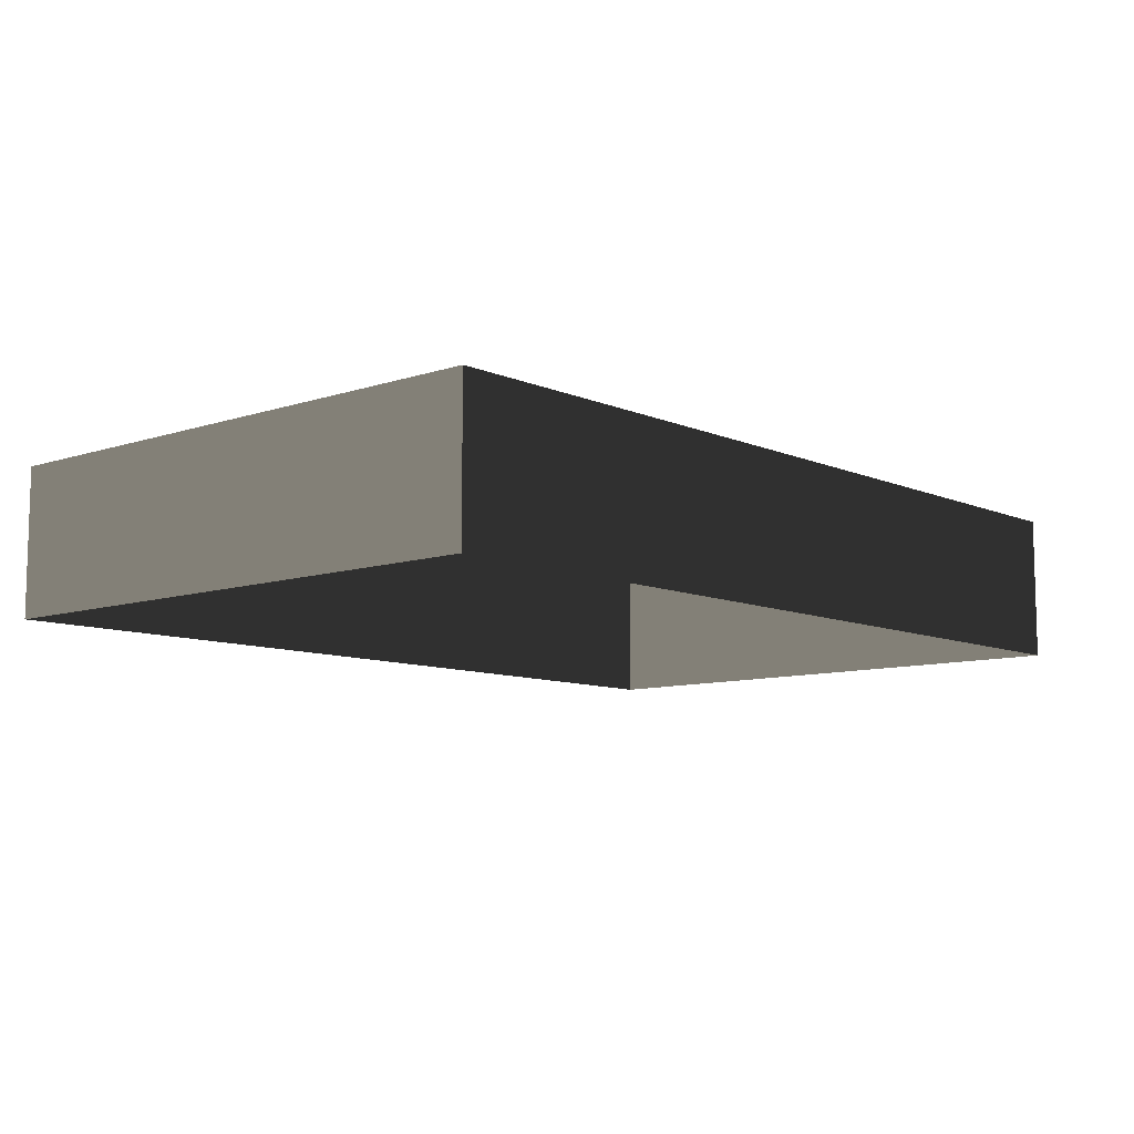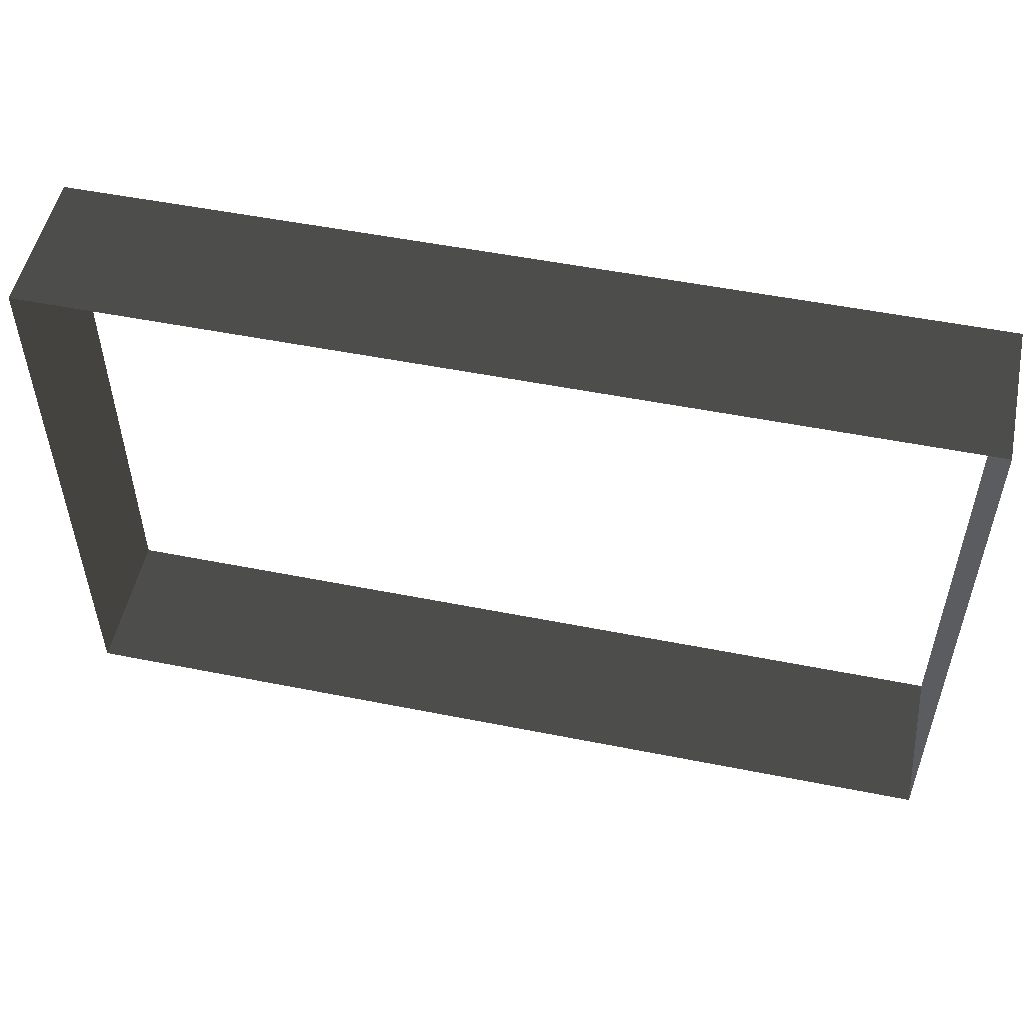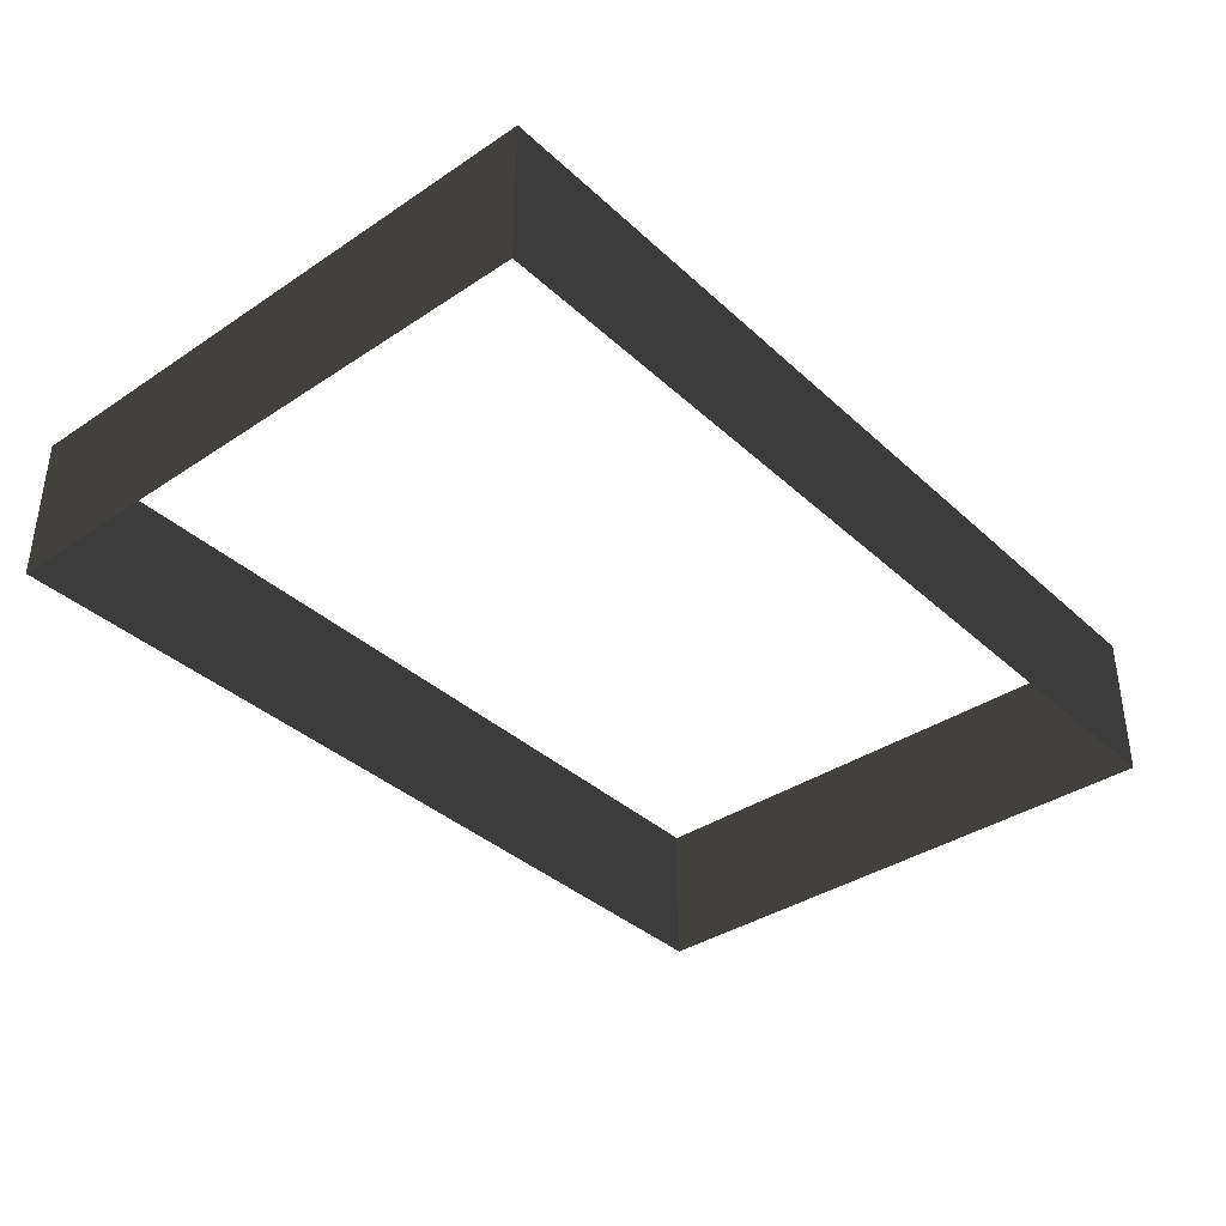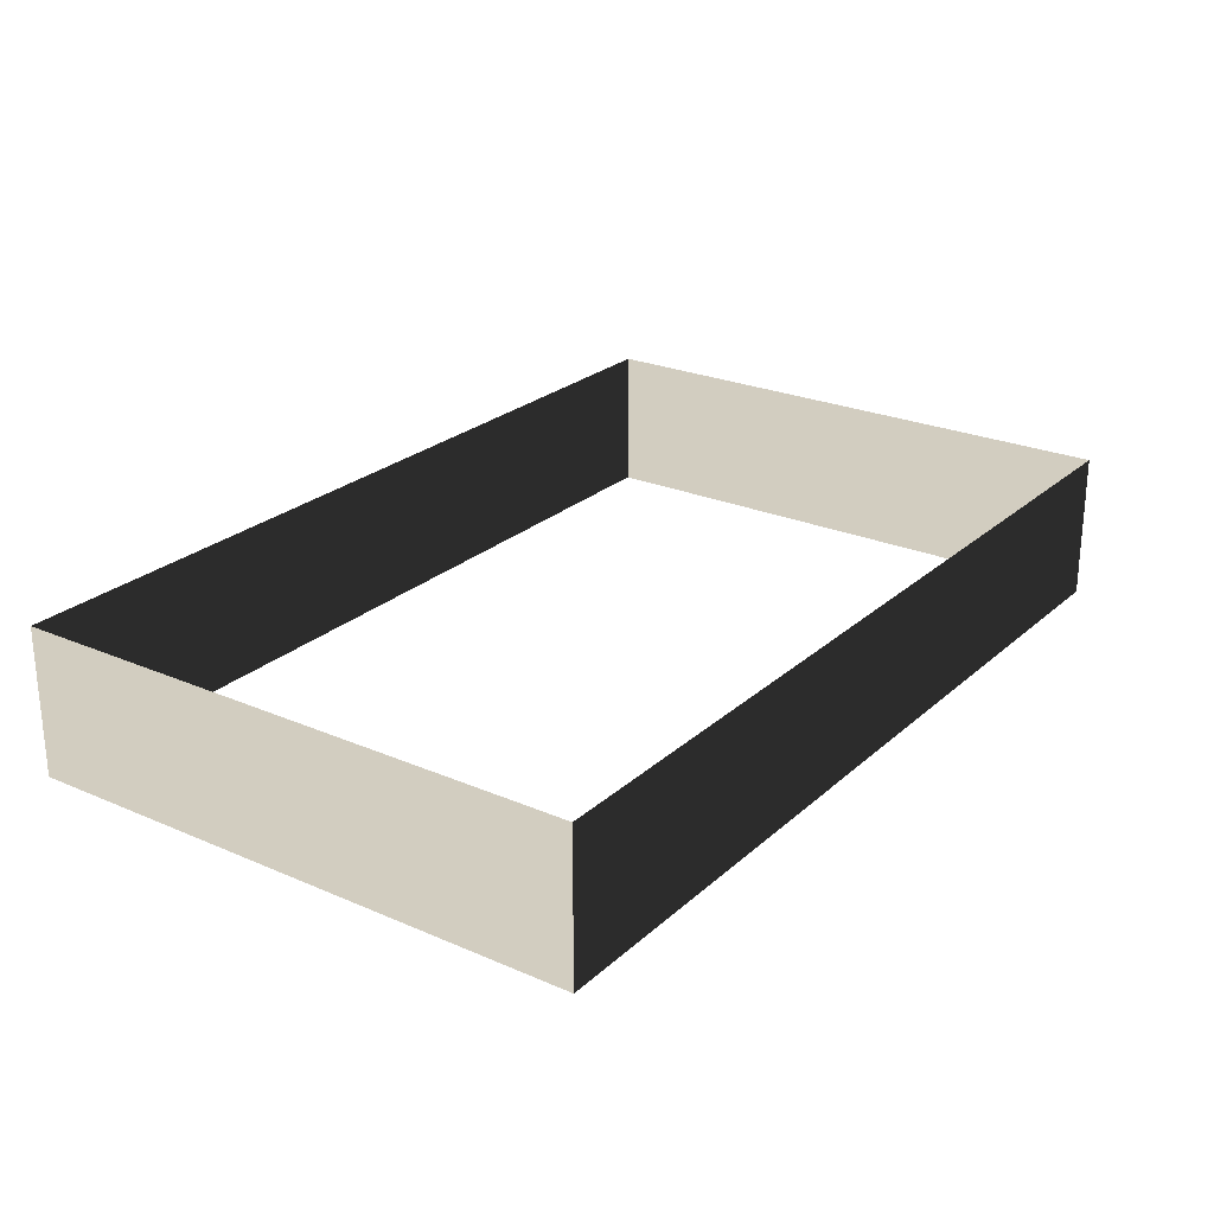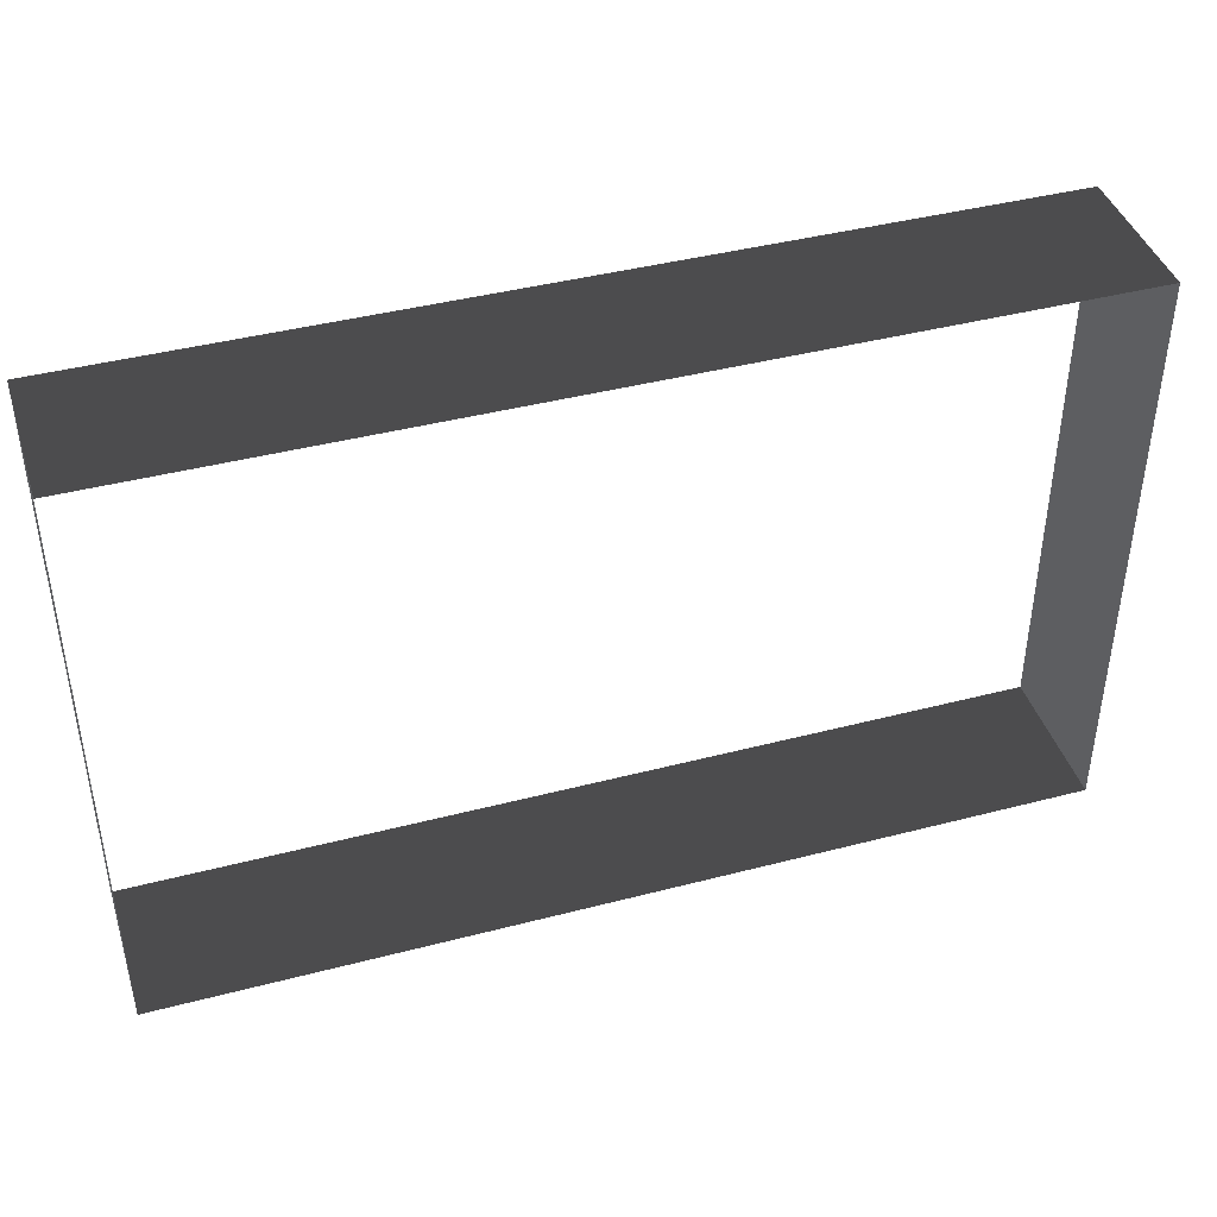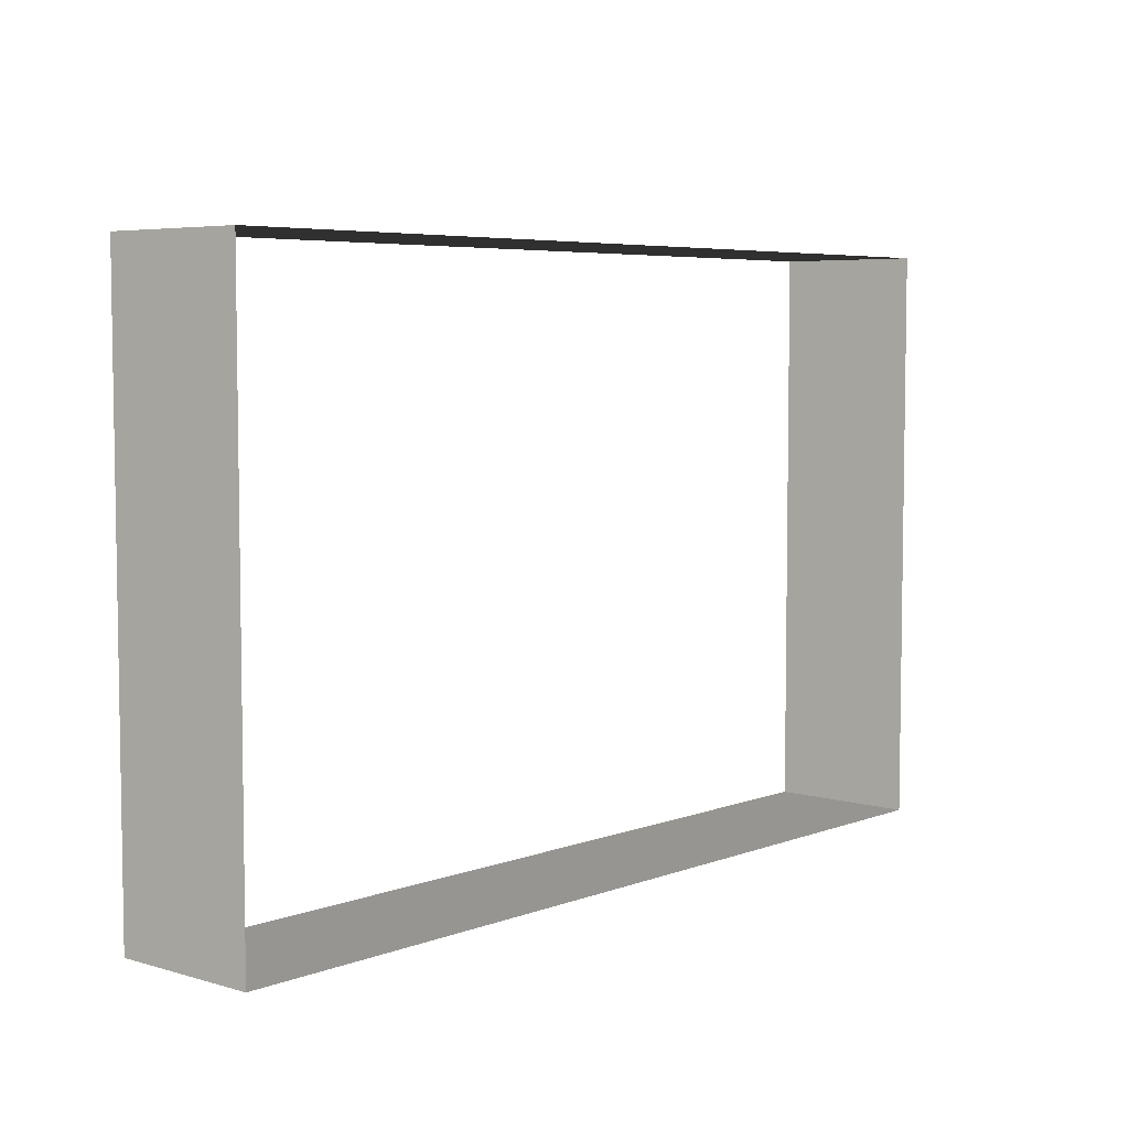
<metadata>
{"format":"obj","ext":"obj","renderer":"f3d","projection":"perspective","resolution":1024,"background":"white","views":[{"elev":-9.1,"azim":-48.7,"up":"+Z"},{"elev":52.3,"azim":-167.9,"up":"+Y"},{"elev":-37.2,"azim":-49.4,"up":"+Z"},{"elev":24.6,"azim":-54.7,"up":"+Z"},{"elev":41.9,"azim":-17.4,"up":"+Y"},{"elev":5.6,"azim":-48.7,"up":"+Y"}]}
</metadata>
<code>
v -6.289 -5.56 4.178
v -6.289 -5.56 3.482
v -6.289 -2.847 3.482
v -6.289 -2.847 4.178
v -2.053 -2.847 4.178
v -2.053 -2.847 3.482
v -2.053 -5.56 3.482
v -2.053 -5.56 4.178
v -2.053 -5.56 4.178
v -2.053 -5.56 3.482
v -6.289 -5.56 3.482
v -6.289 -5.56 4.178
v -6.289 -2.847 4.178
v -6.289 -2.847 3.482
v -2.053 -2.847 3.482
v -2.053 -2.847 4.178
g Building_small_t1.130_36075_642
f 1 3 2
f 1 4 3
f 5 7 6
f 5 8 7
f 9 11 10
f 9 12 11
f 13 15 14
f 13 16 15

</code>
